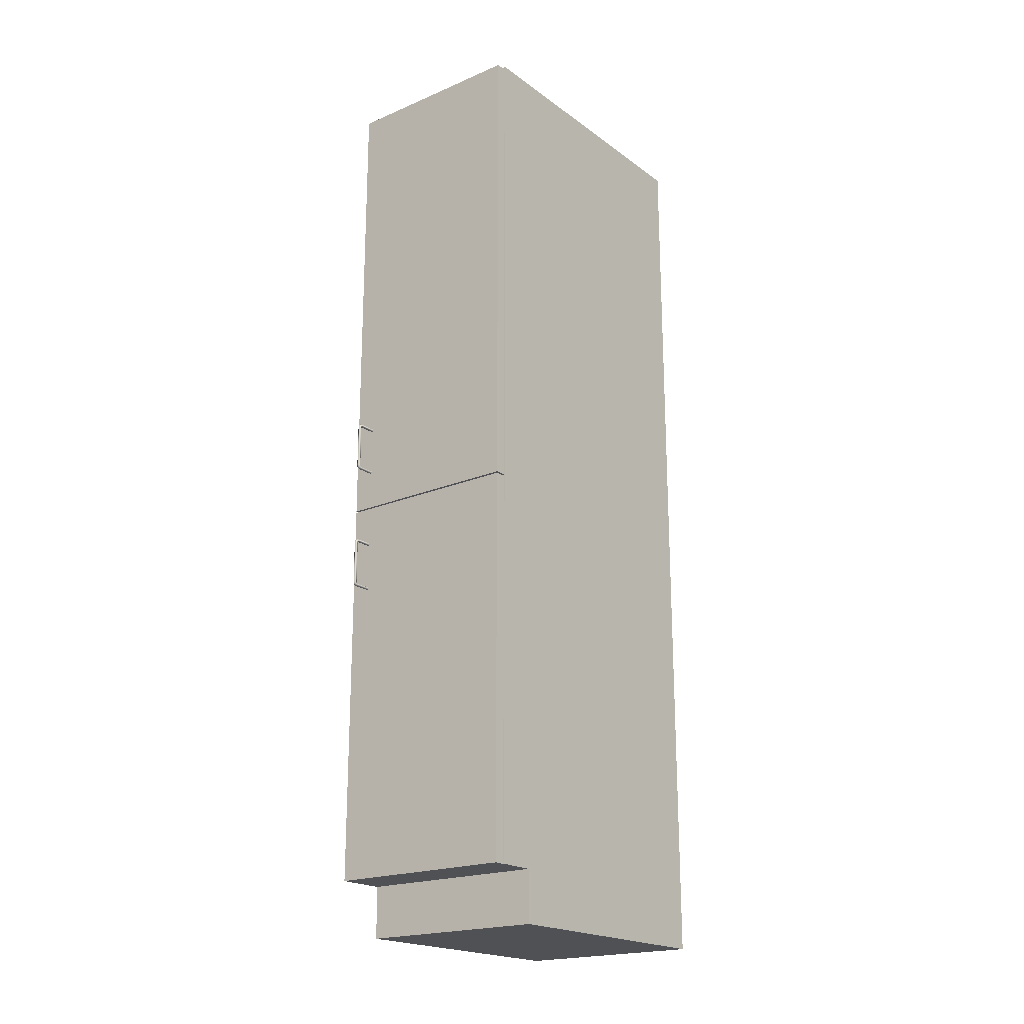
<metadata>
{"format":"obj","ext":"obj","renderer":"f3d","projection":"perspective","resolution":1024,"background":"white","views":[{"elev":-20.2,"azim":-142.2,"up":"+Y"}]}
</metadata>
<code>
v 0.04258 -0.4039 0.2517
v -0.1303 -0.4136 0.2517
v 0.04258 -0.4136 0.2517
v -0.1303 -0.4039 0.2517
v 0.04258 -0.4136 -0.05239
v -0.1303 -0.4039 -0.05239
v -0.1303 -0.4136 -0.05239
v 0.04258 -0.4039 -0.05239
v 0.04258 0.4476 -0.05239
v 0.04258 0.4572 0.2517
v 0.04258 0.4476 0.2517
v 0.04258 0.4572 -0.05239
v -0.1303 0.4476 0.2517
v -0.1303 0.4572 -0.05239
v -0.1303 0.4572 0.2517
v -0.1303 0.4476 -0.05239
v 0.04258 0.4476 0.2453
v -0.1303 -0.4039 0.2453
v 0.04258 -0.4039 0.2453
v -0.1303 0.4476 0.2453
v 0.04258 -0.4039 0.2437
v 0.04258 0.4476 0.2437
v -0.1303 0.4476 0.2437
v -0.1303 -0.4039 0.2437
v -0.1303 0.4476 0.2453
v -0.1303 0.3964 0.2517
v -0.1303 0.3964 0.2453
v 0.04258 0.4476 0.2517
v 0.04258 0.3964 0.2453
v 0.04258 0.3964 0.2517
v 0.04258 0.4476 0.2453
v -0.1399 0.4572 -0.05239
v -0.1399 -0.4136 0.2517
v -0.1399 0.4572 0.2517
v -0.1399 -0.4136 -0.05239
v -0.1303 -0.4136 0.2514
v -0.1303 0.4572 0.2514
v -0.1399 0.4572 0.2517
v -0.1399 0.4572 -0.05239
v 0.04258 0.04745 0.2517
v -0.1303 -0.003768 0.2517
v 0.04258 -0.003768 0.2517
v -0.1303 0.04745 0.2517
v 0.04258 -0.003768 0.2453
v -0.1303 0.04745 0.2453
v -0.1303 -0.003768 0.2453
v 0.04258 0.04745 0.2453
v 0.05218 -0.4136 -0.05239
v 0.05218 0.4572 0.2517
v 0.05218 -0.4136 0.2517
v 0.05218 0.4572 -0.05239
v 0.05218 0.4572 -0.05239
v 0.05218 0.4572 0.2517
v -0.1303 -0.02778 0.2437
v 0.04258 -0.02778 -0.05239
v 0.04258 -0.02778 0.2437
v -0.1303 -0.02778 -0.05239
v 0.04258 -0.01817 0.2437
v -0.1303 -0.01817 -0.05239
v 0.04258 -0.01817 -0.05239
v -0.1303 -0.01817 0.2437
v -0.1303 -0.2111 -0.04278
v 0.04258 -0.2207 -0.04278
v -0.1303 -0.2207 -0.04278
v 0.04258 -0.2111 -0.04278
v -0.1303 -0.2207 0.2437
v 0.04258 -0.2111 0.2437
v 0.04258 -0.2207 0.2437
v -0.1303 -0.2111 0.2437
v -0.1303 0.09348 0.2437
v 0.04258 0.09348 -0.04278
v 0.04258 0.09348 0.2437
v -0.1303 0.09348 -0.04278
v 0.04258 0.1031 0.2437
v -0.1303 0.1031 -0.04278
v 0.04258 0.1031 -0.04278
v -0.1303 0.1031 0.2437
v -0.1303 0.2051 0.2437
v 0.04258 0.2051 -0.04278
v 0.04258 0.2051 0.2437
v -0.1303 0.2051 -0.04278
v 0.04258 0.2147 0.2437
v -0.1303 0.2147 -0.04278
v 0.04258 0.2147 -0.04278
v -0.1303 0.2147 0.2437
v -0.1303 0.3168 0.2437
v 0.04258 0.3168 -0.04278
v 0.04258 0.3168 0.2437
v -0.1303 0.3168 -0.04278
v 0.04258 0.3264 0.2437
v -0.1303 0.3264 -0.04278
v 0.04258 0.3264 -0.04278
v -0.1303 0.3264 0.2437
v -0.1399 -0.4136 -0.01397
v -0.1399 -0.4648 0.2517
v -0.1399 -0.4648 -0.01397
v 0.05218 -0.4136 0.2517
v 0.05218 -0.4648 -0.01397
v 0.05218 -0.4648 0.2517
v 0.05218 -0.4136 -0.01397
v -0.1391 -0.02618 -0.06359
v -0.1391 -0.4136 -0.05239
v -0.1391 -0.02618 -0.05239
v -0.1391 -0.4136 -0.06359
v 0.05138 -0.02618 -0.05239
v 0.05138 -0.4136 -0.06359
v 0.05138 -0.4136 -0.05239
v 0.05138 -0.02618 -0.06359
v 0.03079 -0.06713 -0.08326
v 0.03079 -0.06681 -0.07953
v 0.03079 -0.06555 -0.08168
v 0.03079 -0.06704 -0.08091
v 0.03079 -0.06681 -0.06359
v 0.03217 -0.0648 -0.08207
v 0.03079 -0.0679 -0.08177
v 0.03217 -0.06779 -0.08053
v 0.03079 -0.06521 -0.06359
v 0.03217 -0.06761 -0.06359
v 0.03217 -0.06674 -0.08401
v 0.03217 -0.06441 -0.07974
v 0.03079 -0.06914 -0.0836
v 0.03217 -0.06828 -0.08102
v 0.03217 -0.06761 -0.07947
v 0.03079 -0.06521 -0.07967
v 0.03356 -0.06713 -0.08326
v 0.03356 -0.06555 -0.08168
v 0.03079 -0.06928 -0.082
v 0.03217 -0.06934 -0.0812
v 0.03356 -0.06681 -0.07953
v 0.03356 -0.06704 -0.08091
v 0.03356 -0.06681 -0.06359
v 0.03217 -0.06907 -0.0844
v 0.03356 -0.06521 -0.07967
v 0.03079 -0.07241 -0.0836
v 0.03356 -0.06928 -0.082
v 0.03356 -0.0679 -0.08177
v 0.03217 -0.06441 -0.06359
v 0.03356 -0.06914 -0.0836
v 0.03356 -0.06601 -0.06359
v 0.03079 -0.07241 -0.082
v 0.03217 -0.07241 -0.0812
v 0.03356 -0.07241 -0.082
v 0.03356 -0.07241 -0.0836
v 0.03217 -0.07241 -0.0844
v 0.03356 -0.06521 -0.06359
v 0.03079 -0.108 -0.0836
v 0.03217 -0.1113 -0.0844
v 0.03079 -0.1113 -0.0836
v 0.03217 -0.108 -0.0844
v 0.03079 -0.1133 -0.08326
v 0.03079 -0.108 -0.082
v 0.03356 -0.1113 -0.0836
v 0.03217 -0.1137 -0.08401
v 0.03079 -0.1125 -0.08177
v 0.03079 -0.1111 -0.082
v 0.03356 -0.108 -0.0836
v 0.03217 -0.1156 -0.08207
v 0.03079 -0.1134 -0.08091
v 0.03217 -0.1111 -0.0812
v 0.03356 -0.1111 -0.082
v 0.03356 -0.1133 -0.08326
v 0.03079 -0.1149 -0.08168
v 0.03217 -0.1121 -0.08102
v 0.03217 -0.108 -0.0812
v 0.03356 -0.108 -0.082
v 0.03356 -0.1125 -0.08177
v 0.03217 -0.116 -0.07974
v 0.03356 -0.1149 -0.08168
v 0.03079 -0.1136 -0.07953
v 0.03217 -0.1126 -0.08053
v 0.03356 -0.1134 -0.08091
v 0.03079 -0.1152 -0.07967
v 0.03079 -0.1136 -0.06359
v 0.03217 -0.116 -0.06359
v 0.03079 -0.1152 -0.06359
v 0.03356 -0.1152 -0.07967
v 0.03356 -0.1136 -0.07953
v 0.03217 -0.1128 -0.07947
v 0.03356 -0.1152 -0.06359
v 0.03217 -0.1128 -0.06359
v 0.03356 -0.1136 -0.06359
v 0.03217 -0.1081 -0.0812
v 0.03079 -0.07241 -0.082
v 0.03079 -0.1081 -0.082
v 0.03217 -0.07241 -0.0812
v 0.03079 -0.07241 -0.0836
v 0.03356 -0.07241 -0.082
v 0.03079 -0.1081 -0.0836
v 0.03356 -0.1081 -0.082
v 0.03217 -0.07241 -0.0844
v 0.03356 -0.07241 -0.0836
v 0.03217 -0.1081 -0.0844
v 0.03356 -0.1081 -0.0836
v 0.05138 -0.02458 -0.05239
v 0.05138 0.454 -0.06359
v 0.05138 0.454 -0.05239
v 0.05138 -0.02458 -0.06359
v -0.1391 0.454 -0.06359
v -0.1391 -0.02458 -0.05239
v -0.1391 0.454 -0.05239
v -0.1391 -0.02458 -0.06359
v 0.03217 0.01365 -0.07974
v 0.03356 0.01445 -0.06359
v 0.03217 0.01365 -0.06359
v 0.03356 0.01445 -0.07967
v 0.03079 0.01445 -0.07967
v 0.03356 0.01479 -0.08168
v 0.03079 0.01445 -0.06359
v 0.03079 0.01479 -0.08168
v 0.03217 0.01405 -0.08207
v 0.03356 0.01605 -0.07953
v 0.03356 0.01637 -0.08326
v 0.03356 0.01605 -0.06359
v 0.03356 0.01629 -0.08091
v 0.03079 0.01605 -0.06359
v 0.03079 0.01637 -0.08326
v 0.03217 0.01598 -0.08401
v 0.03217 0.01685 -0.06359
v 0.03217 0.01703 -0.08053
v 0.03079 0.01605 -0.07953
v 0.03079 0.01629 -0.08091
v 0.03356 0.01839 -0.0836
v 0.03356 0.01714 -0.08177
v 0.03217 0.01685 -0.07947
v 0.03217 0.01753 -0.08102
v 0.03217 0.01832 -0.0844
v 0.03079 0.01714 -0.08177
v 0.03079 0.01839 -0.0836
v 0.03217 0.02165 -0.0844
v 0.03356 0.01852 -0.082
v 0.03217 0.01859 -0.0812
v 0.03079 0.02165 -0.0836
v 0.03079 0.01852 -0.082
v 0.03356 0.02165 -0.0836
v 0.03079 0.02165 -0.082
v 0.03356 0.02165 -0.082
v 0.03217 0.02165 -0.0812
v 0.03079 0.06253 -0.08326
v 0.03079 0.06285 -0.07953
v 0.03079 0.06411 -0.08168
v 0.03079 0.06262 -0.08091
v 0.03079 0.06285 -0.06359
v 0.03217 0.06486 -0.08207
v 0.03079 0.06176 -0.08177
v 0.03217 0.06187 -0.08053
v 0.03079 0.06445 -0.06359
v 0.03217 0.06205 -0.06359
v 0.03217 0.06292 -0.08401
v 0.03217 0.06525 -0.07974
v 0.03079 0.06052 -0.0836
v 0.03217 0.06137 -0.08102
v 0.03217 0.06205 -0.07947
v 0.03079 0.06445 -0.07967
v 0.03356 0.06253 -0.08326
v 0.03356 0.06411 -0.08168
v 0.03079 0.06038 -0.082
v 0.03217 0.06032 -0.0812
v 0.03356 0.06285 -0.07953
v 0.03356 0.06262 -0.08091
v 0.03356 0.06285 -0.06359
v 0.03217 0.06058 -0.0844
v 0.03356 0.06445 -0.07967
v 0.03079 0.05725 -0.0836
v 0.03356 0.06038 -0.082
v 0.03356 0.06176 -0.08177
v 0.03217 0.06525 -0.06359
v 0.03356 0.06052 -0.0836
v 0.03356 0.06365 -0.06359
v 0.03079 0.05725 -0.082
v 0.03217 0.05725 -0.0812
v 0.03356 0.05725 -0.082
v 0.03356 0.05725 -0.0836
v 0.03217 0.05725 -0.0844
v 0.03356 0.06445 -0.06359
v 0.03217 0.02153 -0.0812
v 0.03356 0.05725 -0.082
v 0.03217 0.05725 -0.0812
v 0.03356 0.02153 -0.082
v 0.03079 0.05725 -0.082
v 0.03356 0.05725 -0.0836
v 0.03079 0.02153 -0.082
v 0.03356 0.02153 -0.0836
v 0.03079 0.05725 -0.0836
v 0.03217 0.02153 -0.0844
v 0.03079 0.02153 -0.0836
v 0.03217 0.05725 -0.0844
v -0.1271 -0.4648 0.2389
v -0.1271 -0.4648 0.2517
v -0.1399 -0.4648 0.2389
g mesh1_mesh1-geometry
f 1 2 3
f 2 1 4
f 2 5 3
f 5 1 3
f 1 6 4
f 6 2 4
f 5 2 7
f 1 5 8
f 6 1 8
f 2 6 7
g mesh1_mesh1-geometry
f 3 2 1
f 4 1 2
f 3 5 2
f 3 1 5
f 4 6 1
f 4 2 6
f 7 2 5
f 8 5 1
f 8 1 6
f 7 6 2
f 6 5 7
f 7 5 6
f 5 6 8
f 8 6 5
g mesh2_mesh2-geometry
l 5 7
l 7 6
l 8 6
g mesh3_mesh3-geometry
f 9 10 11
f 10 9 12
f 10 13 11
f 13 9 11
f 14 10 12
f 13 10 15
f 9 13 16
f 10 14 15
f 14 13 15
f 13 14 16
g mesh3_mesh3-geometry
f 11 10 9
f 12 9 10
f 11 13 10
f 11 9 13
f 9 14 12
f 12 14 9
f 12 10 14
f 15 10 13
f 16 13 9
f 14 9 16
f 16 9 14
f 15 14 10
f 15 13 14
f 16 14 13
g mesh4_mesh4-geometry
l 14 12
g mesh5_mesh5-geometry
l 16 9
g mesh6_mesh6-geometry
f 17 18 19
f 18 17 20
f 18 21 19
f 21 17 19
f 22 20 17
f 23 18 20
f 21 18 24
f 17 21 22
f 20 22 23
f 18 23 24
f 23 21 24
f 21 23 22
g mesh6_mesh6-geometry
f 19 18 17
f 20 17 18
f 19 21 18
f 19 17 21
f 17 20 22
f 20 18 23
f 24 18 21
f 22 21 17
f 23 22 20
f 24 23 18
f 24 21 23
f 22 23 21
g mesh7_mesh7-geometry
f 25 26 13
f 26 25 27
f 26 28 13
f 28 25 13
f 25 29 27
f 29 26 27
f 28 26 30
f 25 28 31
f 29 25 31
f 26 29 30
f 29 28 30
f 28 29 31
g mesh7_mesh7-geometry
f 13 26 25
f 27 25 26
f 13 28 26
f 13 25 28
f 27 29 25
f 27 26 29
f 30 26 28
f 31 28 25
f 31 25 29
f 30 29 26
f 30 28 29
f 31 29 28
g mesh8_mesh8-geometry
f 32 33 34
f 33 32 35
g mesh8_mesh8-geometry
f 34 33 32
f 35 32 33
g mesh9_mesh9-geometry
f 36 15 2
f 15 36 37
f 15 33 2
f 2 7 36
f 7 37 36
f 14 15 37
f 33 15 38
f 35 2 33
f 2 35 7
f 37 7 14
f 39 15 14
f 15 39 38
g mesh9_mesh9-geometry
f 2 15 36
f 37 36 15
f 2 33 15
f 36 7 2
f 36 37 7
f 37 15 14
f 38 15 33
f 33 2 35
f 7 35 2
f 14 7 37
f 14 15 39
f 38 39 15
f 39 7 35
f 35 7 39
f 7 39 14
f 14 39 7
g mesh10_mesh10-geometry
f 40 41 42
f 41 40 43
f 41 44 42
f 44 40 42
f 40 45 43
f 45 41 43
f 44 41 46
f 40 44 47
f 45 40 47
f 41 45 46
f 45 44 46
f 44 45 47
g mesh10_mesh10-geometry
f 42 41 40
f 43 40 41
f 42 44 41
f 42 40 44
f 43 45 40
f 43 41 45
f 46 41 44
f 47 44 40
f 47 40 45
f 46 45 41
f 46 44 45
f 47 45 44
g mesh11_mesh11-geometry
f 48 49 50
f 49 48 51
g mesh11_mesh11-geometry
f 50 49 48
f 51 48 49
g mesh12_mesh12-geometry
f 12 48 5
f 48 12 52
f 5 48 12
f 52 12 48
f 5 3 48
f 5 12 3
f 52 53 12
f 50 48 3
f 10 3 12
f 10 12 53
f 50 3 53
f 10 53 3
g mesh12_mesh12-geometry
f 48 3 5
f 3 12 5
f 12 53 52
f 3 48 50
f 12 3 10
f 53 12 10
f 53 3 50
f 3 53 10
g mesh13_mesh13-geometry
l 12 52
l 12 5
l 5 48
g mesh14_mesh14-geometry
f 54 55 56
f 55 54 57
f 55 58 56
f 58 54 56
f 54 59 57
f 59 55 57
f 58 55 60
f 54 58 61
f 59 54 61
f 55 59 60
f 59 58 60
f 58 59 61
g mesh14_mesh14-geometry
f 56 55 54
f 57 54 55
f 56 58 55
f 56 54 58
f 57 59 54
f 57 55 59
f 60 55 58
f 61 58 54
f 61 54 59
f 60 59 55
f 60 58 59
f 61 59 58
g mesh15_mesh15-geometry
f 62 63 64
f 63 62 65
f 63 66 64
f 66 62 64
f 62 67 65
f 67 63 65
f 66 63 68
f 62 66 69
f 67 62 69
f 63 67 68
f 67 66 68
f 66 67 69
g mesh15_mesh15-geometry
f 64 63 62
f 65 62 63
f 64 66 63
f 64 62 66
f 65 67 62
f 65 63 67
f 68 63 66
f 69 66 62
f 69 62 67
f 68 67 63
f 68 66 67
f 69 67 66
g mesh16_mesh16-geometry
f 70 71 72
f 71 70 73
f 71 74 72
f 74 70 72
f 70 75 73
f 75 71 73
f 74 71 76
f 70 74 77
f 75 70 77
f 71 75 76
f 75 74 76
f 74 75 77
g mesh16_mesh16-geometry
f 72 71 70
f 73 70 71
f 72 74 71
f 72 70 74
f 73 75 70
f 73 71 75
f 76 71 74
f 77 74 70
f 77 70 75
f 76 75 71
f 76 74 75
f 77 75 74
g mesh16_mesh16-geometry
f 78 79 80
f 79 78 81
f 79 82 80
f 82 78 80
f 78 83 81
f 83 79 81
f 82 79 84
f 78 82 85
f 83 78 85
f 79 83 84
f 83 82 84
f 82 83 85
g mesh16_mesh16-geometry
f 80 79 78
f 81 78 79
f 80 82 79
f 80 78 82
f 81 83 78
f 81 79 83
f 84 79 82
f 85 82 78
f 85 78 83
f 84 83 79
f 84 82 83
f 85 83 82
g mesh16_mesh16-geometry
f 86 87 88
f 87 86 89
f 87 90 88
f 90 86 88
f 86 91 89
f 91 87 89
f 90 87 92
f 86 90 93
f 91 86 93
f 87 91 92
f 91 90 92
f 90 91 93
g mesh16_mesh16-geometry
f 88 87 86
f 89 86 87
f 88 90 87
f 88 86 90
f 89 91 86
f 89 87 91
f 92 87 90
f 93 90 86
f 93 86 91
f 92 91 87
f 92 90 91
f 93 91 90
g mesh17_mesh17-geometry
f 94 95 33
f 95 94 96
f 95 97 33
f 97 94 33
f 94 98 96
f 96 99 95
f 97 95 99
f 94 97 100
f 98 94 100
f 99 96 98
f 98 97 99
f 97 98 100
g mesh17_mesh17-geometry
f 33 95 94
f 96 94 95
f 33 97 95
f 33 94 97
f 96 98 94
f 95 99 96
f 99 95 97
f 100 97 94
f 100 94 98
f 98 96 99
f 99 97 98
f 100 98 97
g mesh18_mesh18-geometry
f 101 102 103
f 102 101 104
f 103 102 101
f 104 101 102
f 102 105 103
f 103 105 102
f 105 101 103
f 103 101 105
f 101 106 104
f 104 106 101
f 104 107 102
f 102 107 104
f 105 102 107
f 107 102 105
f 101 105 108
f 108 105 101
f 106 101 108
f 108 101 106
f 107 104 106
f 106 104 107
f 106 105 107
f 107 105 106
f 105 106 108
f 108 106 105
g mesh19_mesh19-geometry
l 102 104
l 102 103
l 107 102
l 104 101
l 106 104
l 103 101
l 103 105
l 107 106
l 105 107
l 101 108
l 108 106
l 105 108
g mesh20_mesh20-geometry
f 109 110 111
f 110 109 112
f 113 111 110
f 114 109 111
f 112 109 115
f 116 110 112
f 117 111 113
f 110 118 113
f 109 114 119
f 111 120 114
f 115 109 121
f 122 112 115
f 110 116 123
f 112 122 116
f 111 117 124
f 118 110 123
f 114 125 119
f 119 121 109
f 120 111 124
f 120 126 114
f 115 121 127
f 115 128 122
f 116 129 123
f 122 130 116
f 117 120 124
f 123 131 118
f 125 114 126
f 125 132 119
f 121 119 132
f 126 120 133
f 127 121 134
f 128 115 127
f 135 122 128
f 129 116 130
f 131 123 129
f 130 122 136
f 120 117 137
f 126 129 125
f 132 125 138
f 132 134 121
f 137 133 120
f 133 139 126
f 127 134 140
f 127 141 128
f 122 135 136
f 128 142 135
f 125 129 130
f 129 139 131
f 125 130 136
f 126 139 129
f 125 136 138
f 143 132 138
f 134 132 144
f 133 137 145
f 139 133 145
f 141 127 140
f 142 128 141
f 138 136 135
f 143 135 142
f 132 143 144
f 138 135 143
g mesh20_mesh20-geometry
f 111 110 109
f 112 109 110
f 110 111 113
f 111 109 114
f 115 109 112
f 112 110 116
f 113 111 117
f 113 118 110
f 119 114 109
f 114 120 111
f 121 109 115
f 115 112 122
f 123 116 110
f 116 122 112
f 124 117 111
f 123 110 118
f 119 125 114
f 109 121 119
f 124 111 120
f 114 126 120
f 127 121 115
f 122 128 115
f 123 129 116
f 116 130 122
f 124 120 117
f 118 131 123
f 126 114 125
f 119 132 125
f 132 119 121
f 133 120 126
f 134 121 127
f 127 115 128
f 128 122 135
f 130 116 129
f 129 123 131
f 136 122 130
f 137 117 120
f 125 129 126
f 138 125 132
f 121 134 132
f 120 133 137
f 126 139 133
f 140 134 127
f 128 141 127
f 136 135 122
f 135 142 128
f 130 129 125
f 131 139 129
f 136 130 125
f 129 139 126
f 138 136 125
f 138 132 143
f 144 132 134
f 145 137 133
f 145 133 139
f 140 127 141
f 141 128 142
f 135 136 138
f 142 135 143
f 144 143 132
f 143 135 138
g mesh21_mesh21-geometry
f 146 147 148
f 147 146 149
f 147 150 148
f 148 151 146
f 149 152 147
f 150 147 153
f 154 148 150
f 151 148 155
f 152 149 156
f 152 153 147
f 157 150 153
f 155 148 154
f 154 150 158
f 159 151 155
f 156 160 152
f 153 152 161
f 150 157 162
f 161 157 153
f 163 155 154
f 158 150 162
f 158 163 154
f 151 159 164
f 155 163 159
f 160 156 165
f 152 160 166
f 152 166 161
f 167 162 157
f 157 161 168
f 158 162 169
f 163 158 170
f 160 164 159
f 166 159 163
f 164 160 165
f 159 166 160
f 161 166 171
f 162 167 172
f 168 167 157
f 161 171 168
f 169 162 173
f 169 170 158
f 171 163 170
f 163 171 166
f 174 172 167
f 175 162 172
f 167 168 176
f 168 171 177
f 173 162 175
f 173 178 169
f 170 169 178
f 170 177 171
f 172 174 175
f 167 179 174
f 168 179 176
f 179 167 176
f 177 179 168
f 178 173 180
f 177 170 178
f 179 177 181
f 180 177 178
f 177 180 181
g mesh21_mesh21-geometry
f 148 147 146
f 149 146 147
f 148 150 147
f 146 151 148
f 147 152 149
f 153 147 150
f 150 148 154
f 155 148 151
f 156 149 152
f 147 153 152
f 153 150 157
f 154 148 155
f 158 150 154
f 155 151 159
f 152 160 156
f 161 152 153
f 162 157 150
f 153 157 161
f 154 155 163
f 162 150 158
f 154 163 158
f 164 159 151
f 159 163 155
f 165 156 160
f 166 160 152
f 161 166 152
f 157 162 167
f 168 161 157
f 169 162 158
f 170 158 163
f 159 164 160
f 163 159 166
f 165 160 164
f 160 166 159
f 171 166 161
f 172 167 162
f 157 167 168
f 168 171 161
f 173 162 169
f 158 170 169
f 170 163 171
f 166 171 163
f 167 172 174
f 172 162 175
f 176 168 167
f 177 171 168
f 175 162 173
f 169 178 173
f 178 169 170
f 171 177 170
f 175 174 172
f 174 179 167
f 176 179 168
f 176 167 179
f 168 179 177
f 180 173 178
f 178 170 177
f 181 177 179
f 178 177 180
f 181 180 177
g mesh22_mesh22-geometry
f 182 183 184
f 183 182 185
f 186 184 183
f 182 187 185
f 184 186 188
f 187 182 189
f 190 188 186
f 189 191 187
f 188 190 192
f 191 189 193
f 191 192 190
f 192 191 193
g mesh22_mesh22-geometry
f 184 183 182
f 185 182 183
f 183 184 186
f 185 187 182
f 188 186 184
f 189 182 187
f 186 188 190
f 187 191 189
f 192 190 188
f 193 189 191
f 190 192 191
f 193 191 192
g mesh23_mesh23-geometry
f 194 195 196
f 195 194 197
f 196 195 194
f 197 194 195
f 198 196 195
f 195 196 198
f 196 199 194
f 194 199 196
f 199 197 194
f 194 197 199
f 197 198 195
f 195 198 197
f 196 198 200
f 200 198 196
f 199 196 200
f 200 196 199
f 197 199 201
f 201 199 197
f 198 197 201
f 201 197 198
f 198 199 200
f 200 199 198
f 199 198 201
f 201 198 199
g mesh24_mesh24-geometry
l 194 196
l 194 197
l 199 194
l 196 195
l 196 200
l 197 195
l 201 197
l 200 199
l 199 201
l 195 198
l 200 198
l 198 201
g mesh25_mesh25-geometry
f 202 203 204
f 203 202 205
f 204 206 202
f 202 207 205
f 207 203 205
f 206 204 208
f 209 202 206
f 207 202 210
f 211 203 207
f 208 209 206
f 202 209 210
f 210 212 207
f 203 211 213
f 207 214 211
f 215 209 208
f 216 210 209
f 212 210 217
f 212 214 207
f 211 218 213
f 219 211 214
f 220 209 215
f 210 216 217
f 221 216 209
f 217 222 212
f 212 223 214
f 218 211 224
f 211 219 224
f 214 225 219
f 221 209 220
f 215 224 220
f 216 226 217
f 227 216 221
f 222 217 226
f 222 223 212
f 225 214 223
f 224 215 218
f 219 220 224
f 225 221 219
f 220 219 221
f 226 216 228
f 227 228 216
f 221 225 227
f 229 222 226
f 222 230 223
f 223 231 225
f 232 226 228
f 233 228 227
f 225 233 227
f 222 229 234
f 226 232 229
f 234 230 222
f 231 223 230
f 233 225 231
f 228 235 232
f 235 228 233
f 230 234 236
f 230 237 231
f 231 235 233
f 237 230 236
f 235 231 237
g mesh25_mesh25-geometry
f 204 203 202
f 205 202 203
f 202 206 204
f 205 207 202
f 205 203 207
f 208 204 206
f 206 202 209
f 210 202 207
f 207 203 211
f 206 209 208
f 210 209 202
f 207 212 210
f 213 211 203
f 211 214 207
f 208 209 215
f 209 210 216
f 217 210 212
f 207 214 212
f 213 218 211
f 214 211 219
f 215 209 220
f 217 216 210
f 209 216 221
f 212 222 217
f 214 223 212
f 224 211 218
f 224 219 211
f 219 225 214
f 220 209 221
f 220 224 215
f 217 226 216
f 221 216 227
f 226 217 222
f 212 223 222
f 223 214 225
f 218 215 224
f 224 220 219
f 219 221 225
f 221 219 220
f 228 216 226
f 216 228 227
f 227 225 221
f 226 222 229
f 223 230 222
f 225 231 223
f 228 226 232
f 227 228 233
f 227 233 225
f 234 229 222
f 229 232 226
f 222 230 234
f 230 223 231
f 231 225 233
f 232 235 228
f 233 228 235
f 236 234 230
f 231 237 230
f 233 235 231
f 236 230 237
f 237 231 235
g mesh26_mesh26-geometry
f 238 239 240
f 239 238 241
f 242 240 239
f 243 238 240
f 241 238 244
f 245 239 241
f 246 240 242
f 239 247 242
f 238 243 248
f 240 249 243
f 244 238 250
f 251 241 244
f 239 245 252
f 241 251 245
f 240 246 253
f 247 239 252
f 243 254 248
f 248 250 238
f 249 240 253
f 249 255 243
f 244 250 256
f 244 257 251
f 245 258 252
f 251 259 245
f 246 249 253
f 252 260 247
f 254 243 255
f 254 261 248
f 250 248 261
f 255 249 262
f 256 250 263
f 257 244 256
f 264 251 257
f 258 245 259
f 260 252 258
f 259 251 265
f 249 246 266
f 255 258 254
f 261 254 267
f 261 263 250
f 266 262 249
f 262 268 255
f 256 263 269
f 256 270 257
f 251 264 265
f 257 271 264
f 254 258 259
f 258 268 260
f 254 259 265
f 255 268 258
f 254 265 267
f 272 261 267
f 263 261 273
f 262 266 274
f 268 262 274
f 270 256 269
f 271 257 270
f 267 265 264
f 272 264 271
f 261 272 273
f 267 264 272
g mesh26_mesh26-geometry
f 240 239 238
f 241 238 239
f 239 240 242
f 240 238 243
f 244 238 241
f 241 239 245
f 242 240 246
f 242 247 239
f 248 243 238
f 243 249 240
f 250 238 244
f 244 241 251
f 252 245 239
f 245 251 241
f 253 246 240
f 252 239 247
f 248 254 243
f 238 250 248
f 253 240 249
f 243 255 249
f 256 250 244
f 251 257 244
f 252 258 245
f 245 259 251
f 253 249 246
f 247 260 252
f 255 243 254
f 248 261 254
f 261 248 250
f 262 249 255
f 263 250 256
f 256 244 257
f 257 251 264
f 259 245 258
f 258 252 260
f 265 251 259
f 266 246 249
f 254 258 255
f 267 254 261
f 250 263 261
f 249 262 266
f 255 268 262
f 269 263 256
f 257 270 256
f 265 264 251
f 264 271 257
f 259 258 254
f 260 268 258
f 265 259 254
f 258 268 255
f 267 265 254
f 267 261 272
f 273 261 263
f 274 266 262
f 274 262 268
f 269 256 270
f 270 257 271
f 264 265 267
f 271 264 272
f 273 272 261
f 272 264 267
g mesh27_mesh27-geometry
f 275 276 277
f 276 275 278
f 279 275 277
f 278 280 276
f 275 279 281
f 280 278 282
f 283 281 279
f 284 280 282
f 281 283 285
f 280 284 286
f 286 285 283
f 285 286 284
g mesh27_mesh27-geometry
f 277 276 275
f 278 275 276
f 277 275 279
f 276 280 278
f 281 279 275
f 282 278 280
f 279 281 283
f 282 280 284
f 285 283 281
f 286 284 280
f 283 285 286
f 284 286 285
g mesh28_mesh28-geometry
f 95 287 288
f 287 95 289
f 288 287 95
f 289 95 287

</code>
